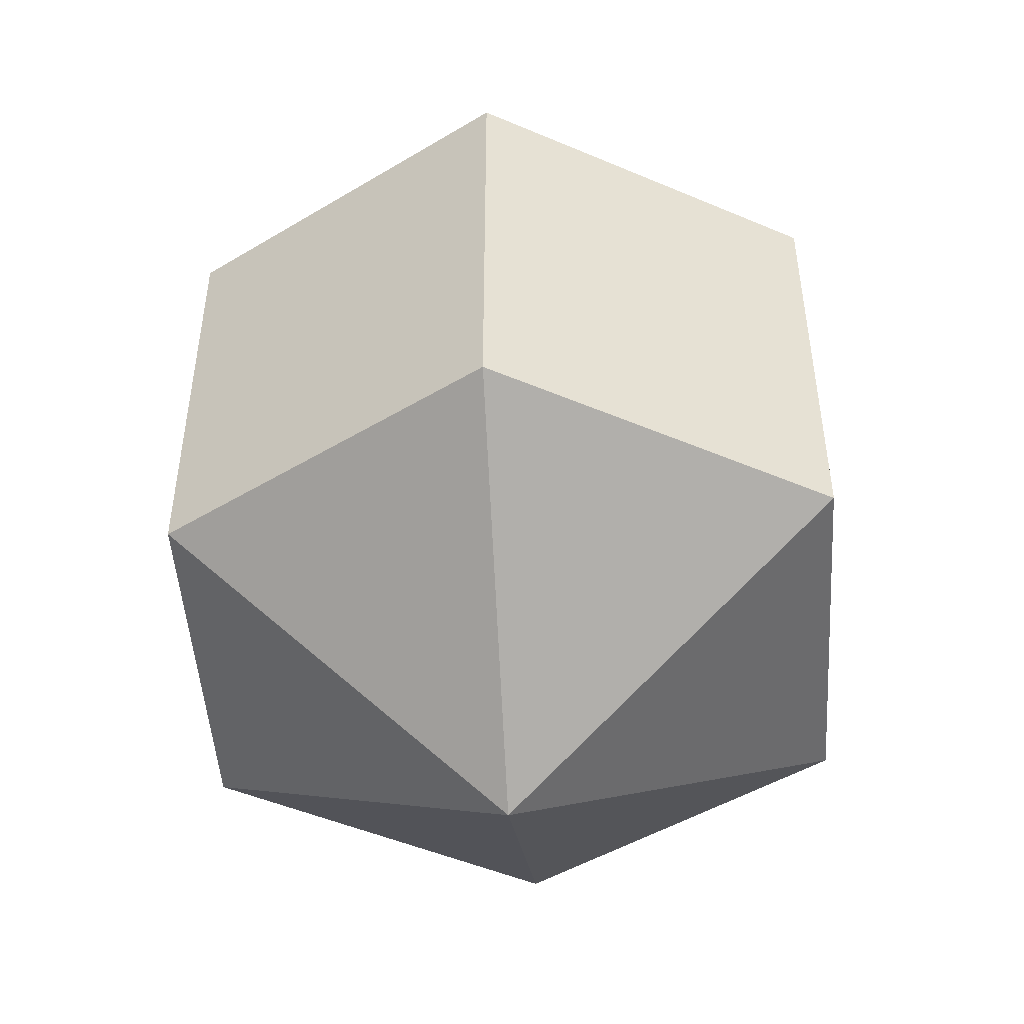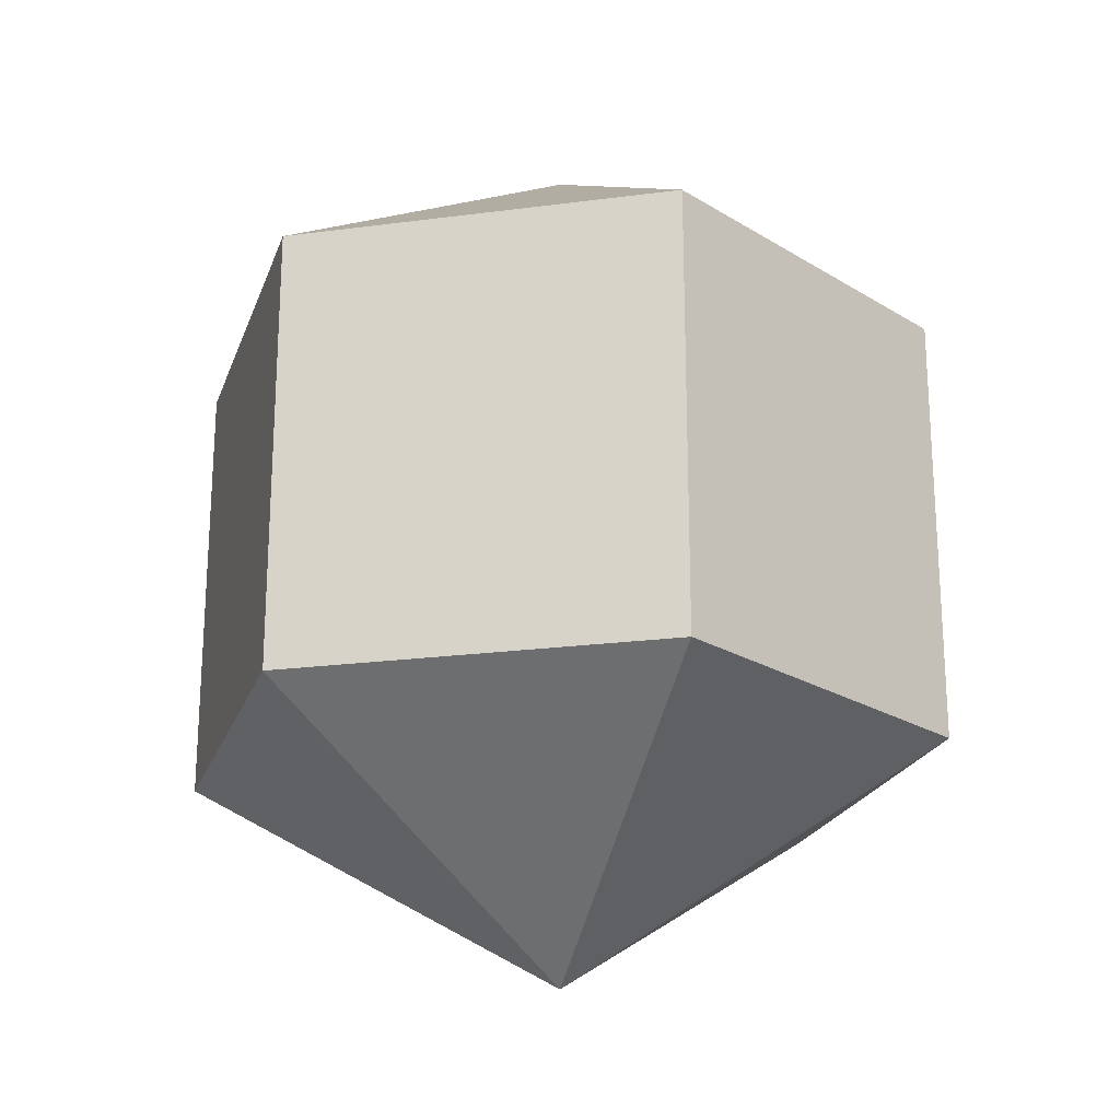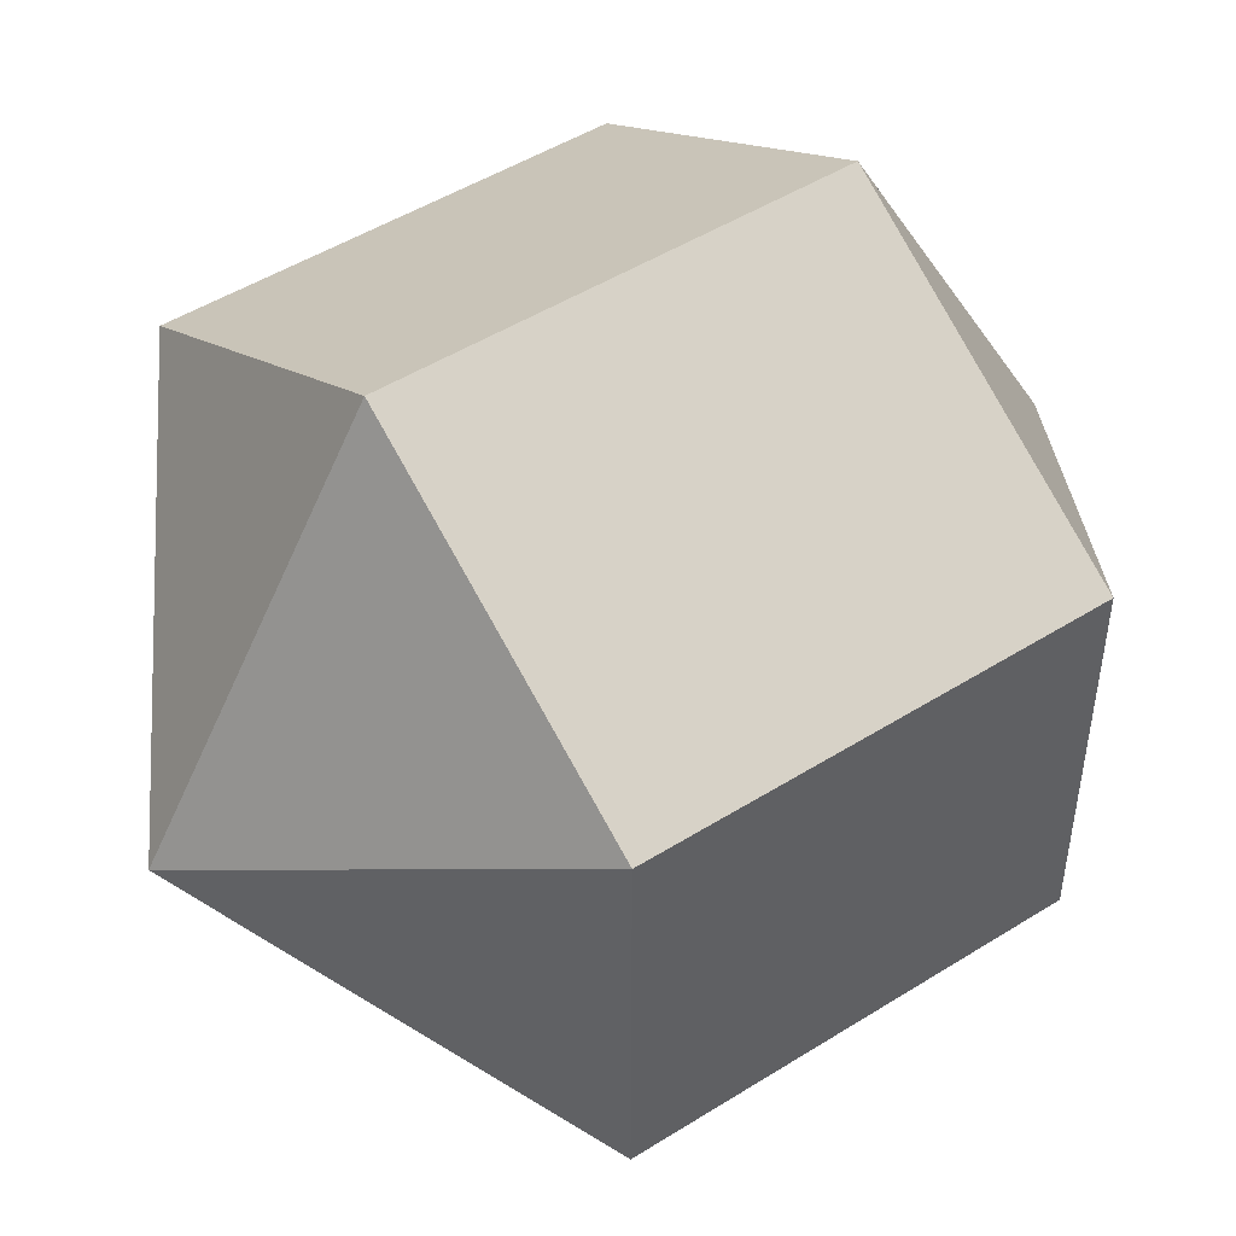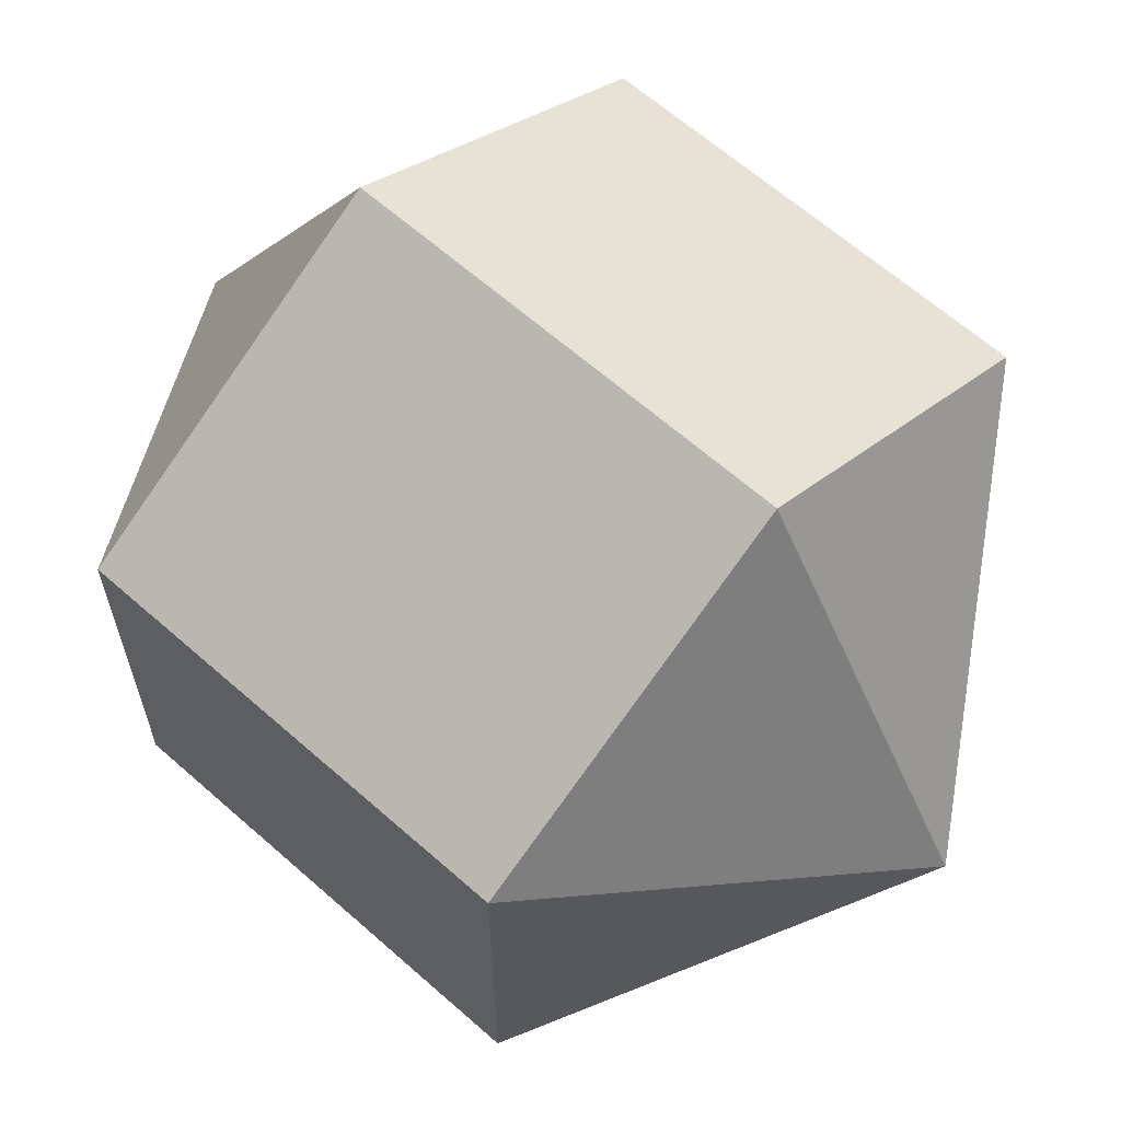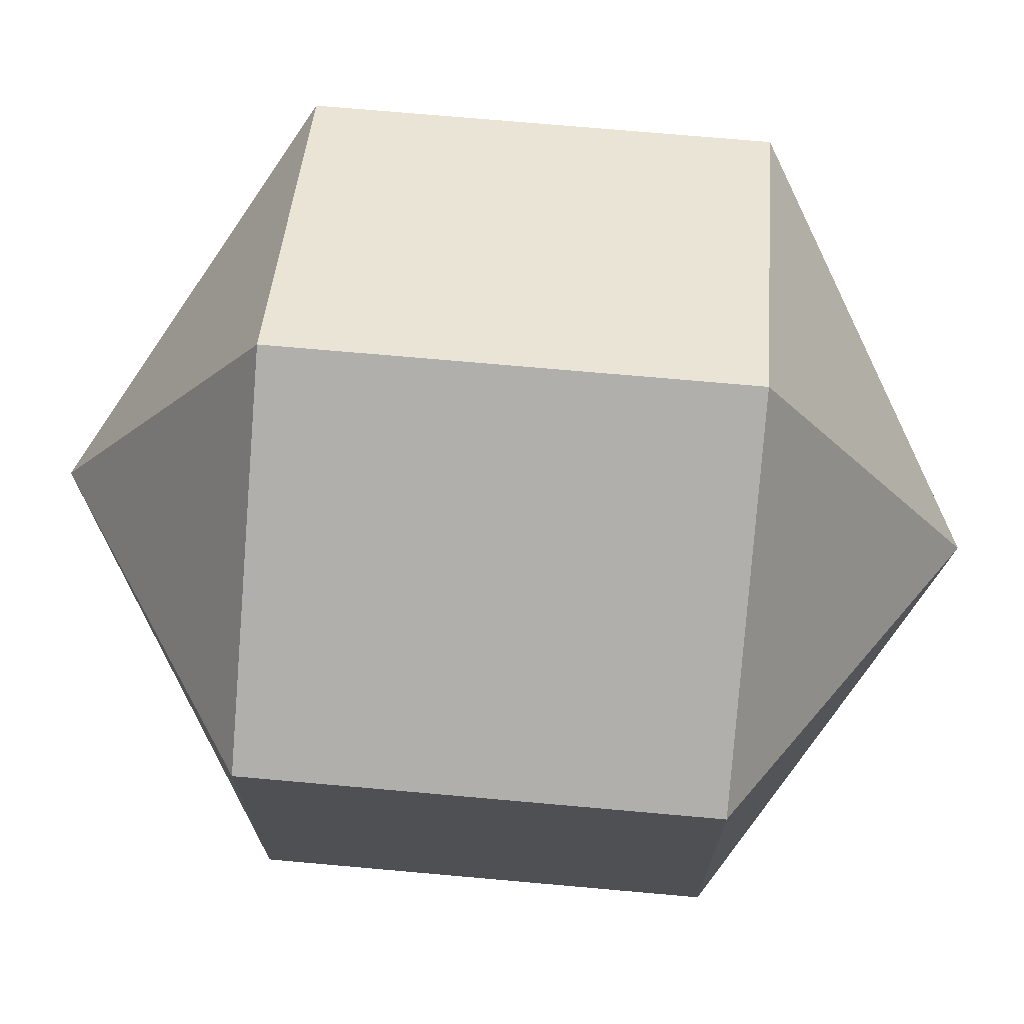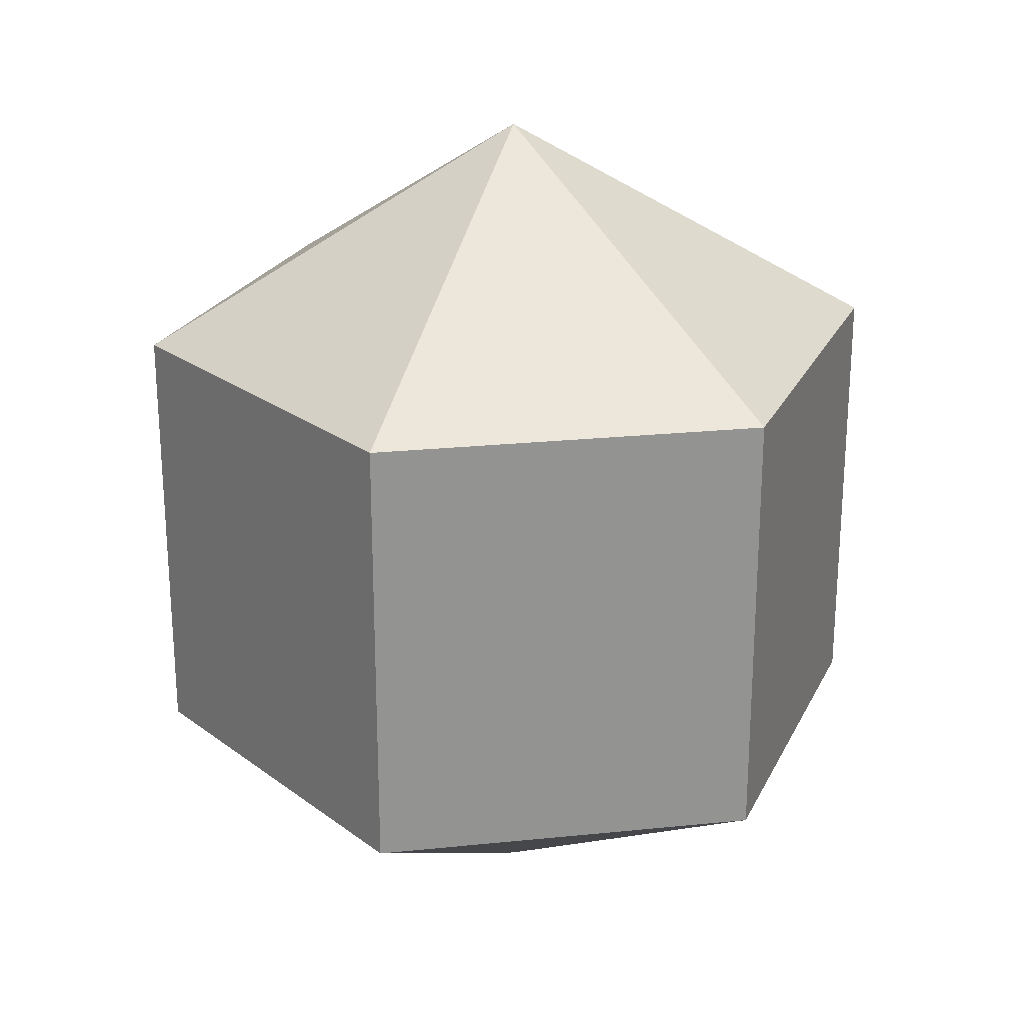
<metadata>
{"format":"obj","ext":"obj","renderer":"f3d","projection":"perspective","resolution":1024,"background":"white","views":[{"elev":-47.9,"azim":-56.0,"up":"+Y"},{"elev":-22.1,"azim":43.0,"up":"+Y"},{"elev":48.9,"azim":-124.9,"up":"+Z"},{"elev":63.9,"azim":131.7,"up":"+Z"},{"elev":71.4,"azim":95.1,"up":"+Z"},{"elev":23.8,"azim":-159.3,"up":"+Y"}]}
</metadata>
<code>
o model_604
v -0.0001491 0.03773 -0.0001477
v 0.02838 0.01871 0.01635
v 0.02838 0.01871 -0.0162
v -0.0001491 0.03773 -0.0001477
v -0.0001491 0.01871 -0.0327
v 0.02838 0.01871 -0.0162
v -0.0001491 0.03773 -0.0001477
v -0.0001491 0.01871 -0.0327
v -0.02823 0.01871 -0.0162
v -0.0001491 0.03773 -0.0001477
v -0.02823 0.01871 0.01635
v -0.02823 0.01871 -0.0162
v -0.0001491 0.03773 -0.0001477
v -0.02823 0.01871 0.01635
v -0.0001491 0.01871 0.03285
v -0.0001491 0.03773 -0.0001477
v 0.02838 0.01871 0.01635
v -0.0001491 0.01871 0.03285
v -0.0001491 -0.03774 -0.0001477
v 0.02838 -0.01872 -0.0162
v 0.02838 -0.01872 0.01635
v -0.0001491 -0.03774 -0.0001477
v 0.02838 -0.01872 -0.0162
v -0.0001491 -0.01872 -0.0327
v -0.0001491 -0.03774 -0.0001477
v -0.02823 -0.01872 -0.0162
v -0.0001491 -0.01872 -0.0327
v -0.0001491 -0.03774 -0.0001477
v -0.02823 -0.01872 -0.0162
v -0.02823 -0.01872 0.01635
v -0.0001491 -0.03774 -0.0001477
v -0.0001491 -0.01872 0.03285
v -0.02823 -0.01872 0.01635
v -0.0001491 -0.03774 -0.0001477
v -0.0001491 -0.01872 0.03285
v 0.02838 -0.01872 0.01635
v 0.02838 -0.01872 0.01635
v 0.02838 -0.01872 -0.0162
v 0.02838 0.01871 0.01635
v 0.02838 0.01871 -0.0162
v 0.02838 -0.01872 -0.0162
v -0.0001491 -0.01872 -0.0327
v 0.02838 0.01871 -0.0162
v -0.0001491 0.01871 -0.0327
v -0.0001491 -0.01872 -0.0327
v -0.02823 -0.01872 -0.0162
v -0.0001491 0.01871 -0.0327
v -0.02823 0.01871 -0.0162
v -0.02823 -0.01872 -0.0162
v -0.02823 -0.01872 0.01635
v -0.02823 0.01871 -0.0162
v -0.02823 0.01871 0.01635
v -0.02823 -0.01872 0.01635
v -0.0001491 -0.01872 0.03285
v -0.02823 0.01871 0.01635
v -0.0001491 0.01871 0.03285
v -0.0001491 -0.01872 0.03285
v 0.02838 -0.01872 0.01635
v -0.0001491 0.01871 0.03285
v 0.02838 0.01871 0.01635
f 1 2 3
f 2 3 3
f 3 3 4
f 3 4 4
f 4 4 5
f 4 6 5
f 5 6 6
f 6 7 6
f 6 7 7
f 7 8 7
f 7 8 9
f 8 9 9
f 9 9 10
f 9 10 10
f 10 10 11
f 10 12 11
f 11 12 12
f 12 13 12
f 12 13 13
f 13 14 13
f 13 14 15
f 14 15 15
f 15 15 16
f 15 16 16
f 16 16 17
f 16 18 17
f 17 18 18
f 18 19 18
f 18 19 19
f 19 20 19
f 19 20 21
f 20 21 21
f 21 21 22
f 21 22 22
f 22 22 23
f 22 24 23
f 23 24 24
f 24 25 24
f 24 25 25
f 25 26 25
f 25 26 27
f 26 27 27
f 27 27 28
f 27 28 28
f 28 28 29
f 28 30 29
f 29 30 30
f 30 31 30
f 30 31 31
f 31 32 31
f 31 32 33
f 32 33 33
f 33 33 34
f 33 34 34
f 34 34 35
f 34 36 35
f 35 36 36
f 36 37 36
f 36 37 37
f 37 38 37
f 37 38 39
f 38 40 39
f 39 40 40
f 40 41 40
f 40 41 41
f 41 42 41
f 41 42 43
f 42 44 43
f 43 44 44
f 44 45 44
f 44 45 45
f 45 46 45
f 45 46 47
f 46 48 47
f 47 48 48
f 48 49 48
f 48 49 49
f 49 50 49
f 49 50 51
f 50 52 51
f 51 52 52
f 52 53 52
f 52 53 53
f 53 54 53
f 53 54 55
f 54 56 55
f 55 56 56
f 56 57 56
f 56 57 57
f 57 58 57
f 57 58 59
f 58 60 59

</code>
